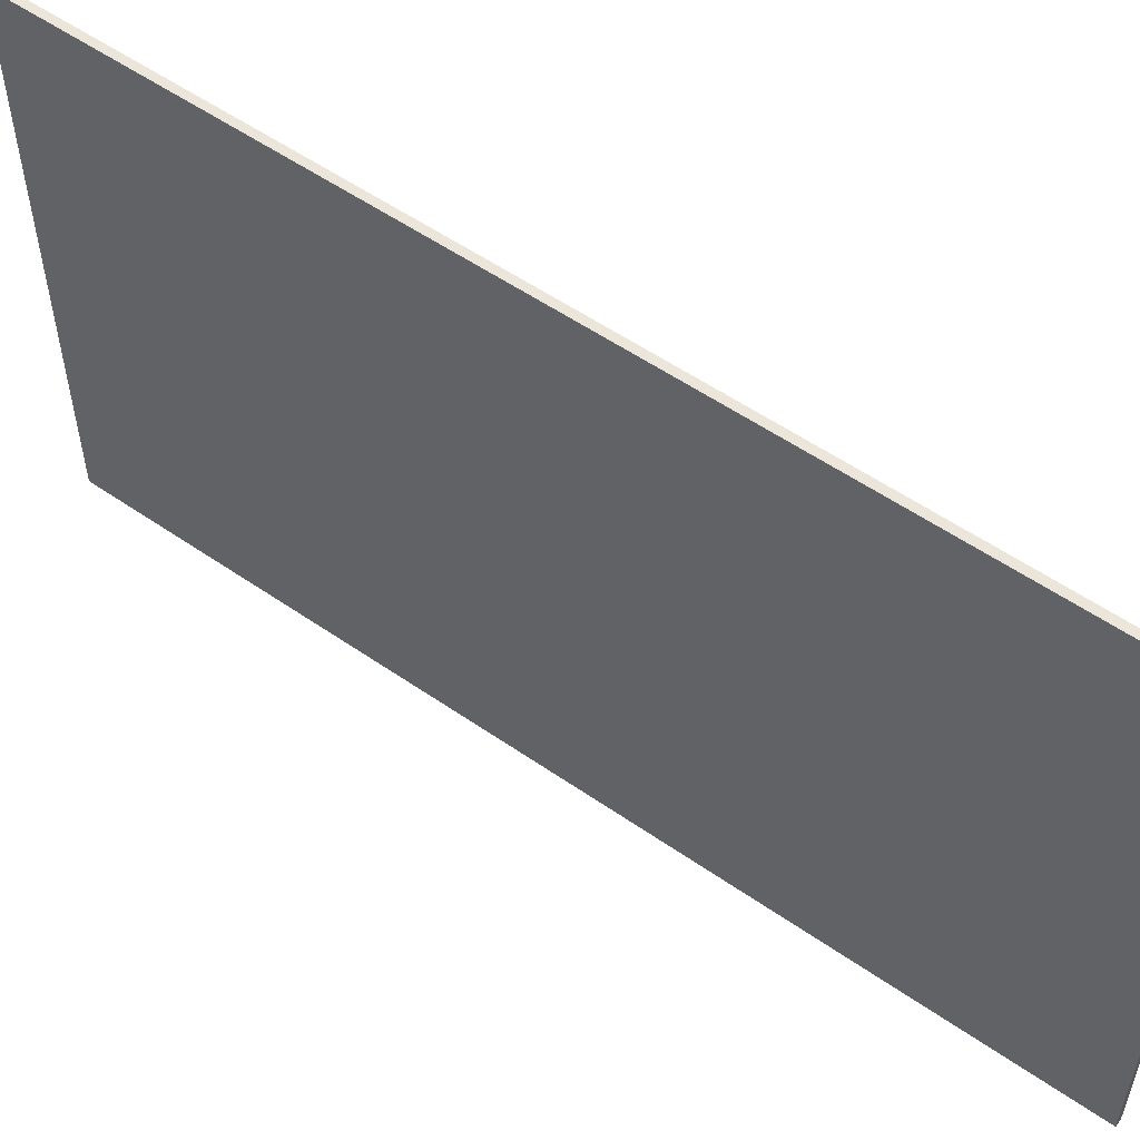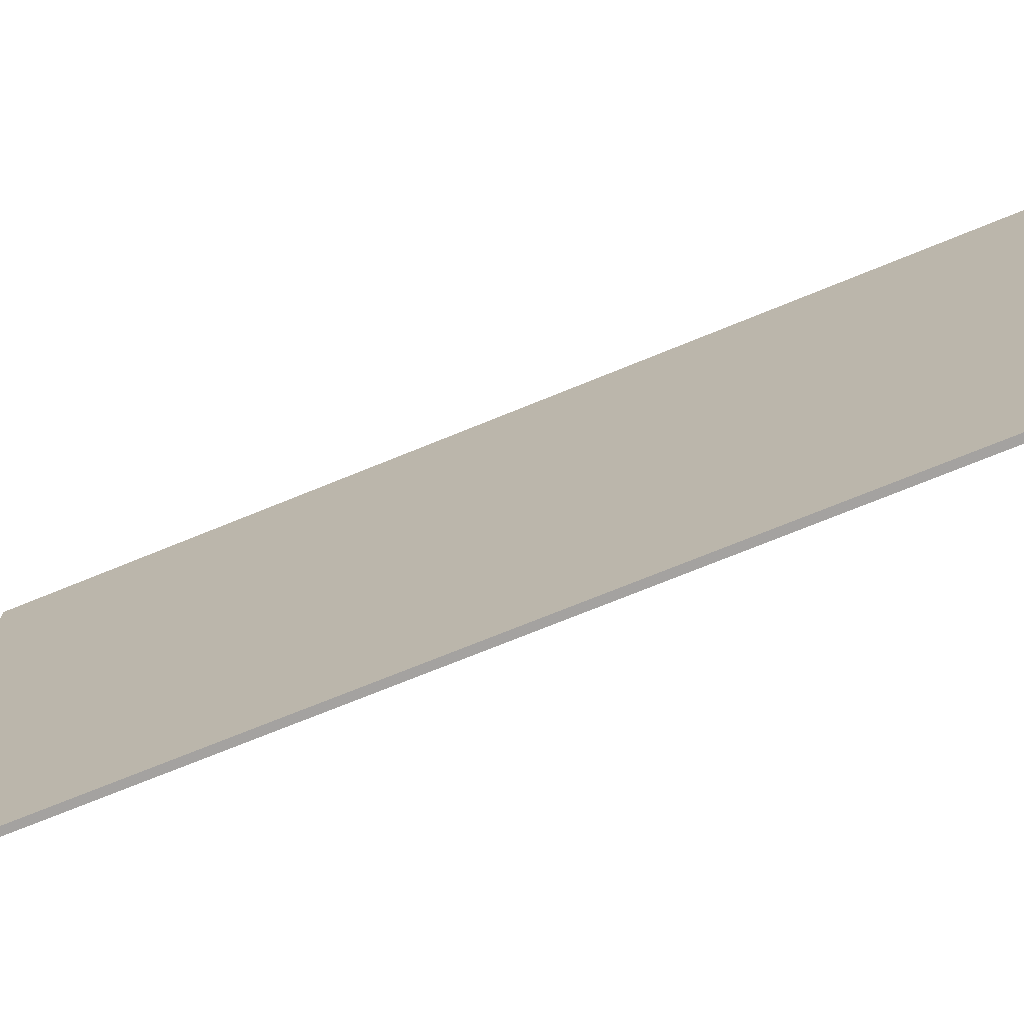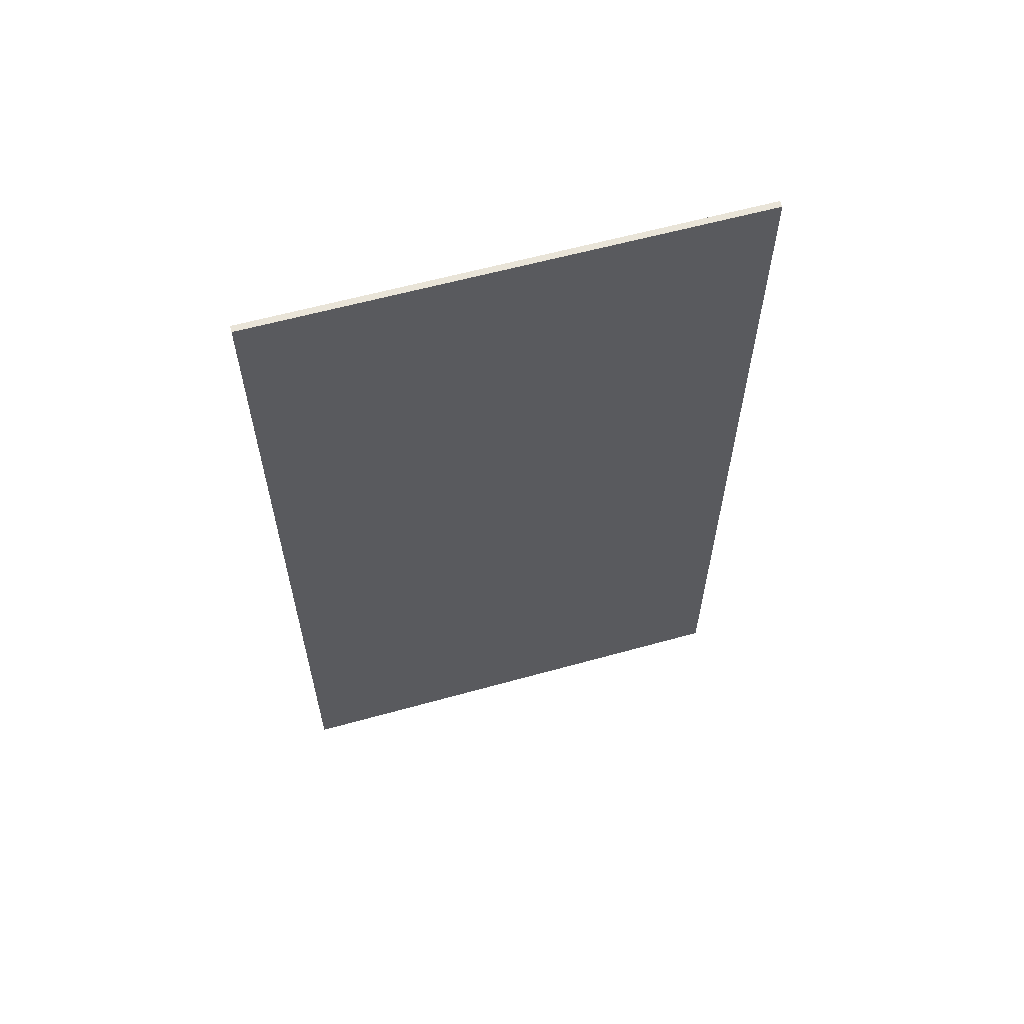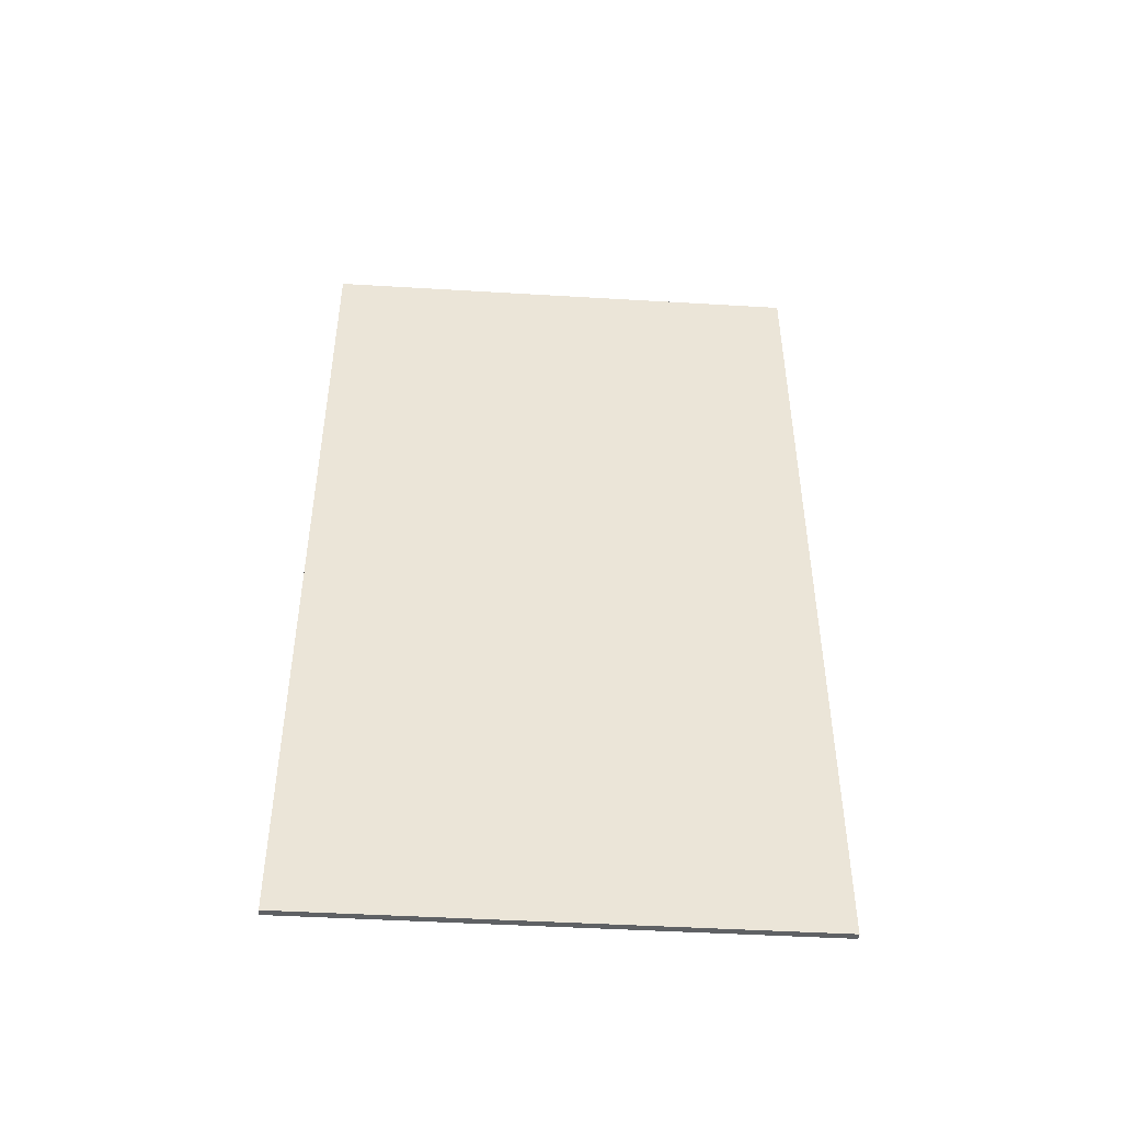
<metadata>
{"format":"obj","ext":"obj","renderer":"f3d","projection":"perspective","resolution":1024,"background":"white","views":[{"elev":55.1,"azim":-53.8,"up":"+Z"},{"elev":-72.7,"azim":112.2,"up":"+Z"},{"elev":60.2,"azim":74.1,"up":"+Y"},{"elev":-45.9,"azim":86.1,"up":"+Y"}]}
</metadata>
<code>
g pCube4
v -0.005209 -0.6799 0.3913
v -0.005209 0.6799 0.3913
v 0.005209 0.6799 0.3913
v 0.005209 -0.6799 0.3913
v -0.005209 0.6799 0.3913
v -0.005209 0.6799 -0.3913
v 0.005209 0.6799 -0.3913
v 0.005209 0.6799 0.3913
v -0.005209 0.6799 -0.3913
v -0.005209 -0.6799 -0.3913
v 0.005209 -0.6799 -0.3913
v 0.005209 0.6799 -0.3913
v -0.005209 -0.6799 -0.3913
v -0.005209 -0.6799 0.3913
v 0.005209 -0.6799 0.3913
v 0.005209 -0.6799 -0.3913
v 0.005209 -0.6799 0.3913
v 0.005209 0.6799 0.3913
v 0.005209 0.6799 -0.3913
v 0.005209 -0.6799 -0.3913
v -0.005209 -0.6799 -0.3913
v -0.005209 0.6799 -0.3913
v -0.005209 0.6799 0.3913
v -0.005209 -0.6799 0.3913
f -22 -23 -24
f -21 -22 -24
f -18 -19 -20
f -17 -18 -20
f -14 -15 -16
f -13 -14 -16
f -10 -11 -12
f -9 -10 -12
f -6 -7 -8
f -5 -6 -8
f -2 -3 -4
f -1 -2 -4

</code>
